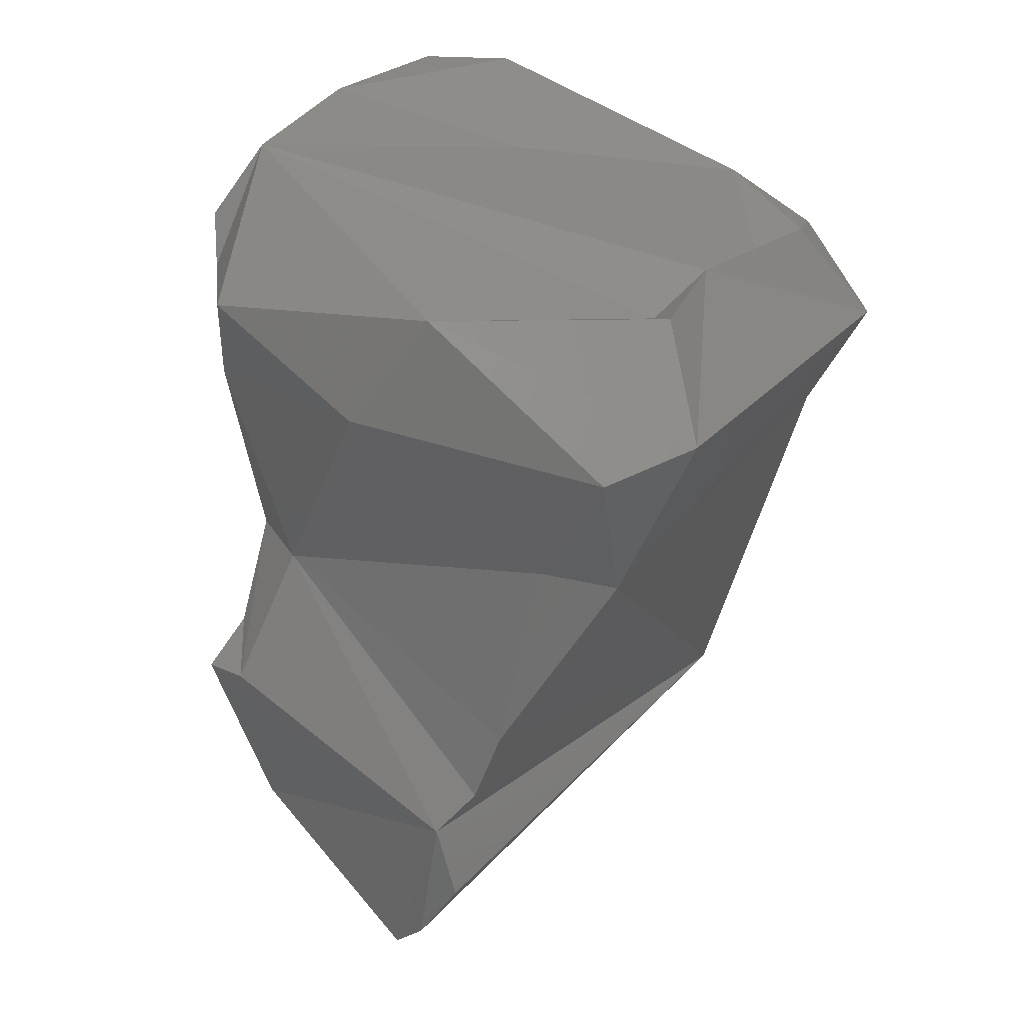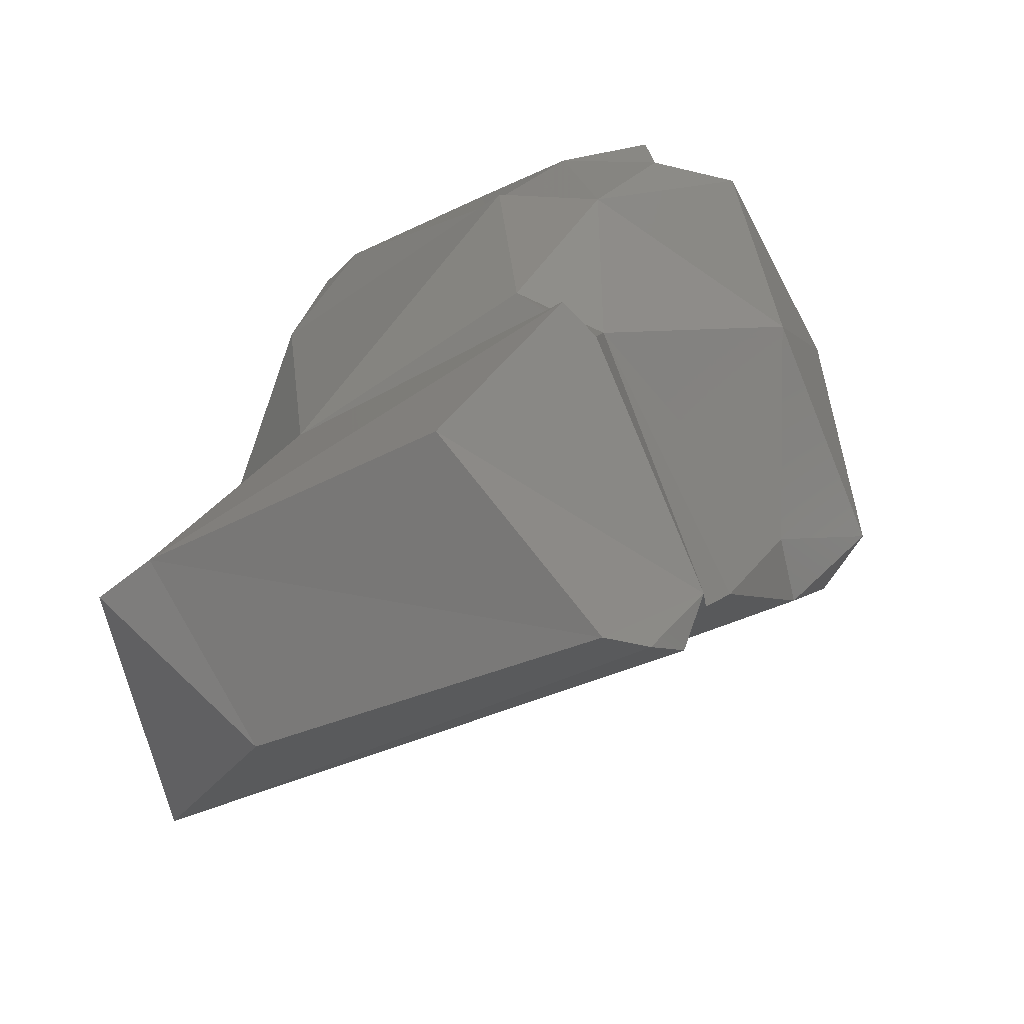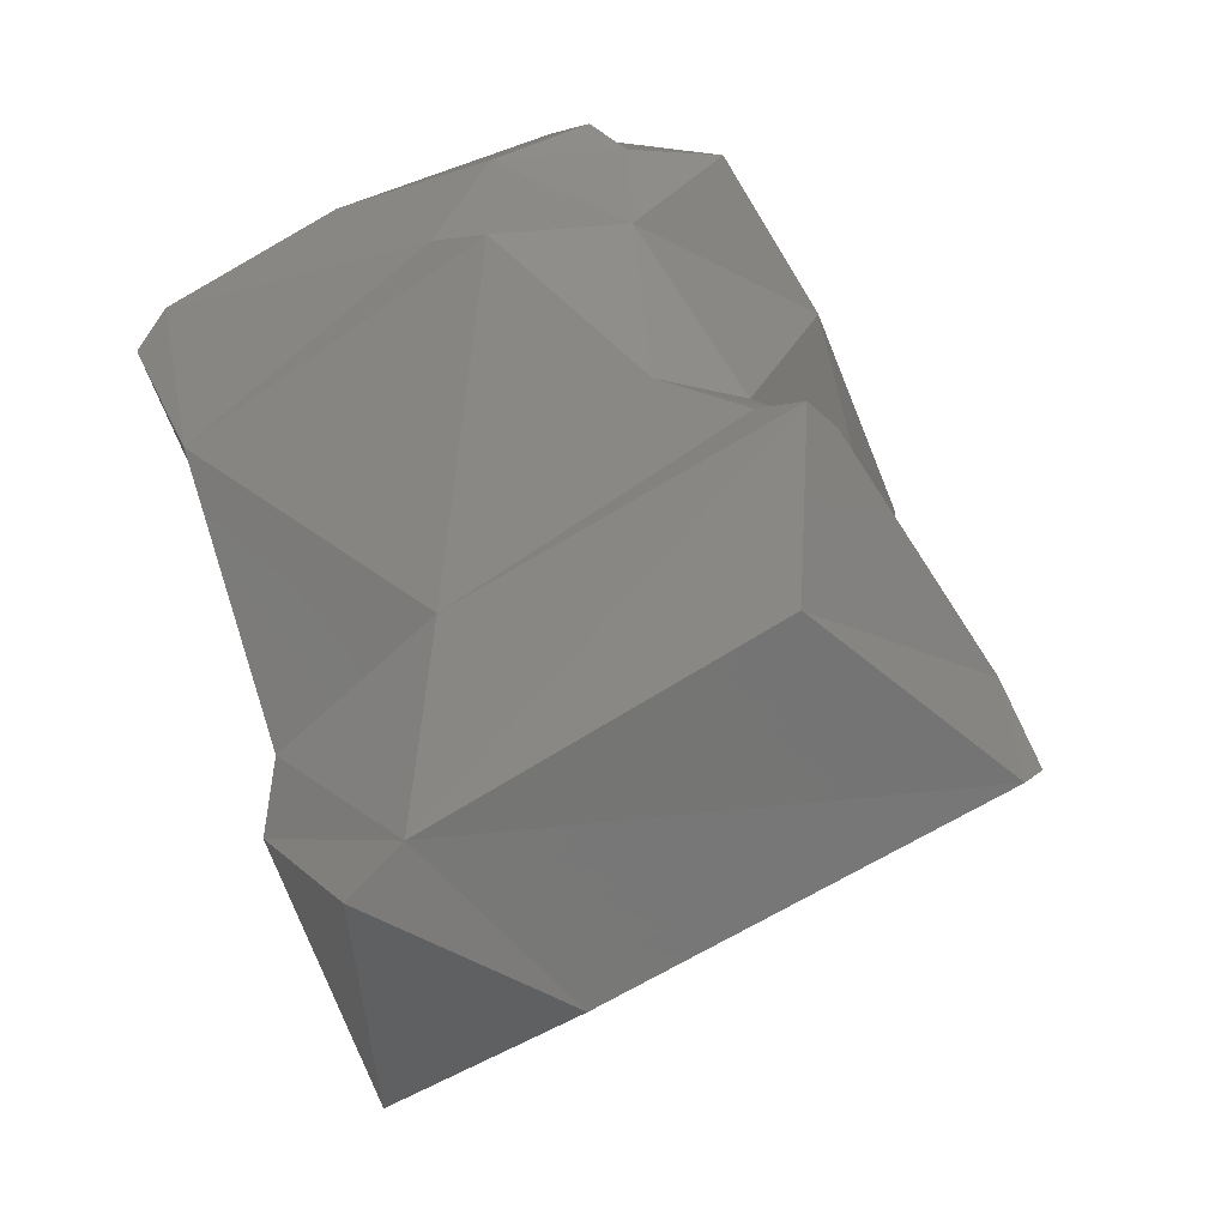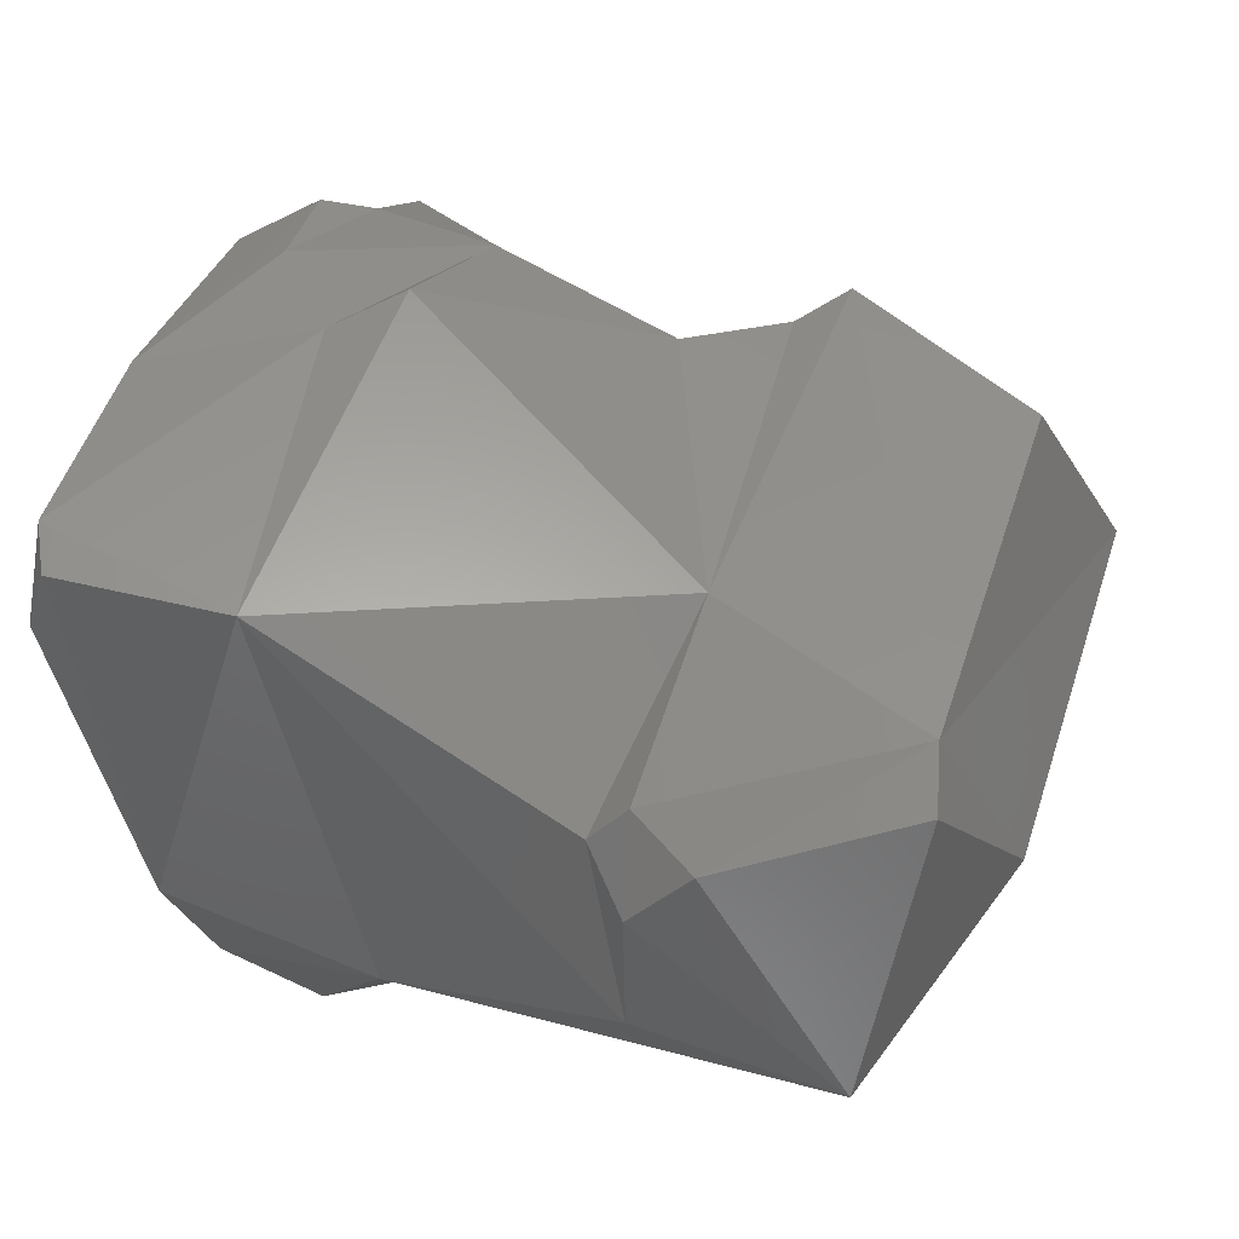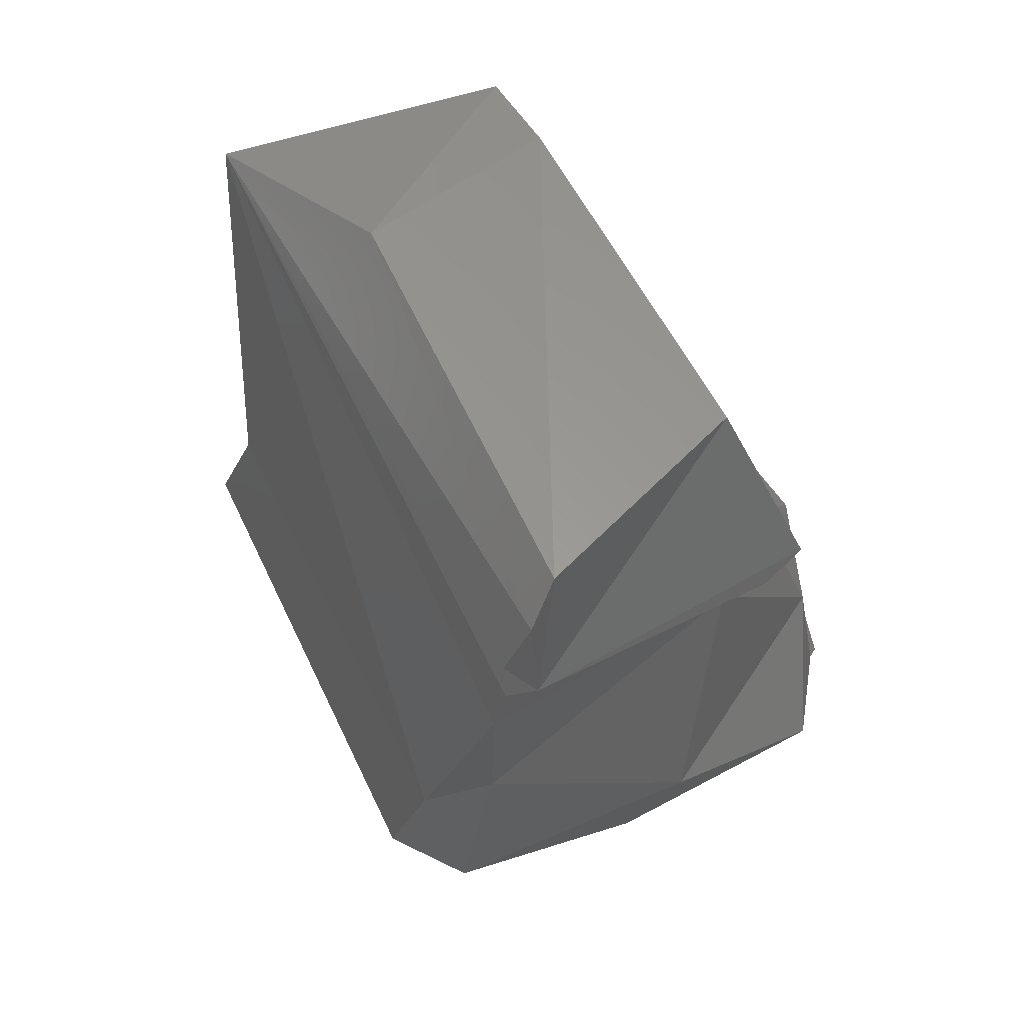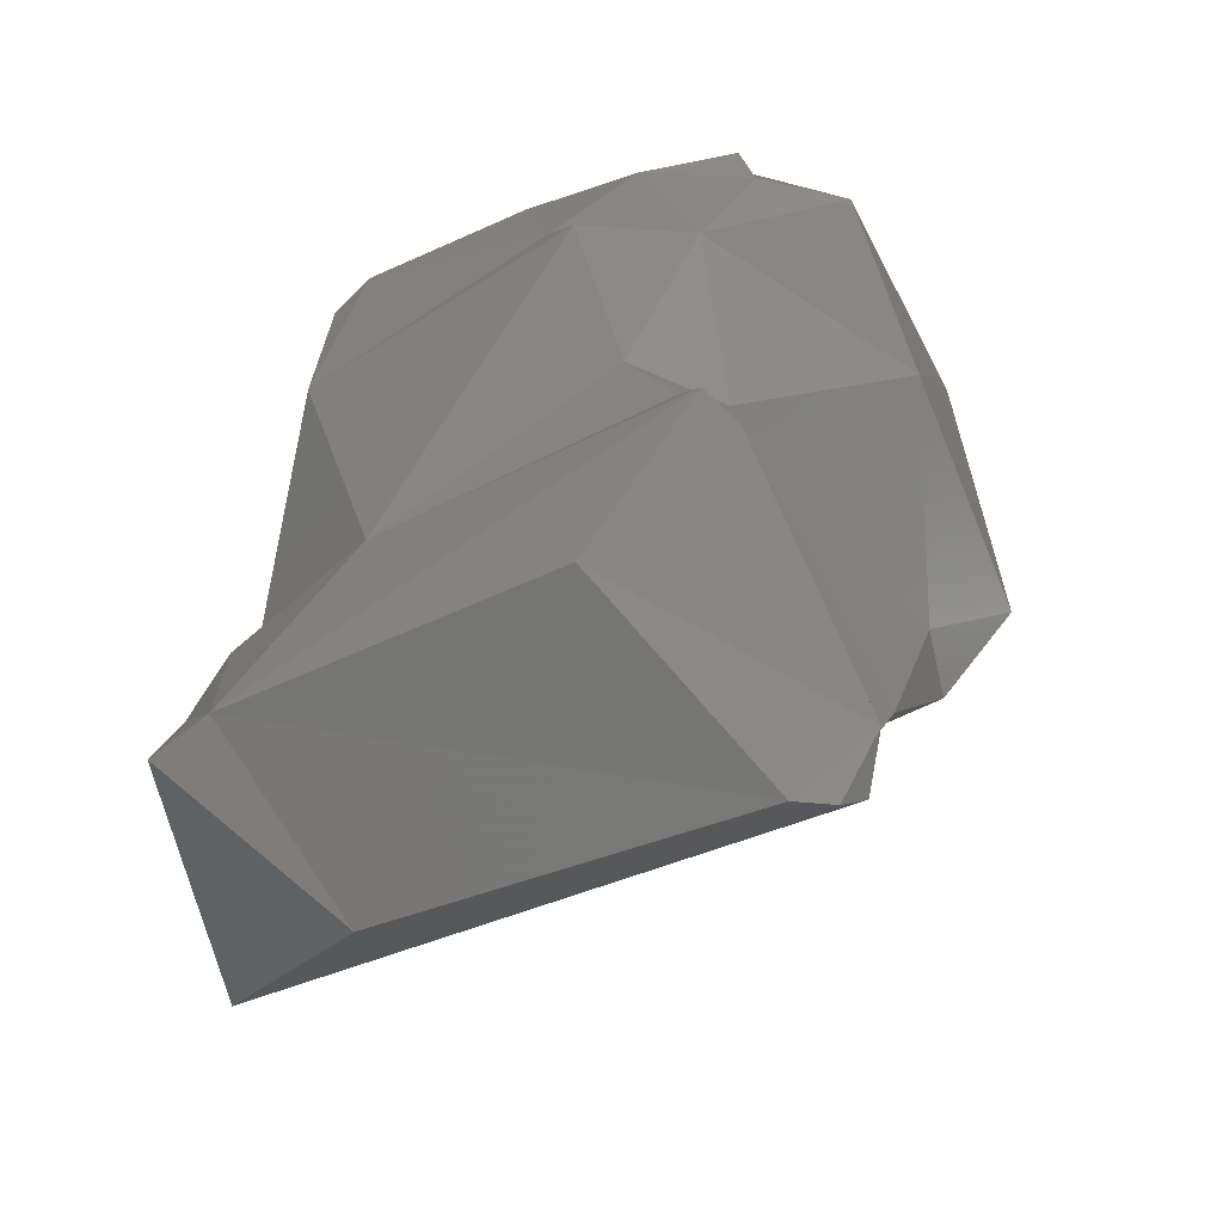
<metadata>
{"format":"stl","ext":"stl","renderer":"f3d","projection":"perspective","resolution":1024,"background":"white","views":[{"elev":-70.9,"azim":-99.8,"up":"+Z"},{"elev":20.0,"azim":102.9,"up":"+Y"},{"elev":31.6,"azim":68.6,"up":"+Y"},{"elev":21.4,"azim":10.6,"up":"+Y"},{"elev":-15.6,"azim":91.5,"up":"+Z"},{"elev":24.7,"azim":96.2,"up":"+Y"}]}
</metadata>
<code>
# stl→obj: 52 verts, 100 faces
v 0.008888 -0.002976 0.0456
v 0.009544 -0.002688 0.04583
v 0.007978 -0.00604 0.05152
v 0.008143 -0.002646 0.04552
v 0.009328 -0.004314 0.05003
v 0.009939 -0.002462 0.04624
v 0.008662 -0.003069 0.05196
v 0.00667 -0.0037 0.05215
v 0.00323 -0.006239 0.04982
v 0.005924 -0.005612 0.05133
v 0.003707 -0.006296 0.04953
v 0.004797 -0.003998 0.04492
v 0.006896 -0.003133 0.04541
v 0.007661 -0.00299 0.04556
v 0.006018 -0.004273 0.05196
v 0.009201 -0.000741 0.04807
v 0.007334 0.000135 0.04719
v 0.007268 -0.00023 0.04685
v 0.00581 -0.000604 0.04704
v 0.00861 -0.002606 0.05139
v 0.006052 -0.003259 0.05183
v 0.002617 -0.001797 0.05172
v 0.001369 -0.005034 0.05069
v 0.002515 -0.006749 0.04937
v 0.001708 -0.005946 0.05004
v 0.005644 -0.003638 0.05172
v 0.003121 -0.004482 0.04472
v 0.003534 -0.003598 0.04425
v 0.004839 -0.003228 0.0451
v 0.006817 -0.000144 0.04745
v 0.006477 -0.001815 0.05037
v 0.005811 -0.000208 0.04803
v 0.003953 0.000468 0.04748
v 0.003619 -0.001019 0.04531
v 0.003437 0.00035 0.04878
v 0.000755 -0.001162 0.05139
v 0.00272 3.7e-05 0.04911
v 0.000896 -0.001527 0.05176
v 0.000629 -0.002123 0.05146
v 0.001342 -0.002353 0.0496
v 0.001645 -0.005735 0.04917
v 0.001856 -0.005191 0.04857
v 0.001871 -0.004513 0.04719
v 0.002369 -0.001637 0.04501
v 0.002109 -0.004076 0.04571
v 0.002107 0.00052 0.04827
v 0.002846 0.000524 0.04606
v 0.002673 0.000664 0.04703
v 0.001024 -0.000236 0.04959
v 0.001374 0.000387 0.04737
v 0.002302 -0.003984 0.04641
v 0.002163 0.000776 0.04724
f 1 2 3
f 2 1 4
f 4 1 3
f 2 5 3
f 6 2 4
f 2 6 5
f 5 7 3
f 7 8 3
f 9 3 10
f 3 9 11
f 3 11 12
f 13 3 12
f 13 14 3
f 4 3 14
f 3 8 15
f 15 10 3
f 16 4 17
f 16 6 4
f 18 17 4
f 4 14 19
f 19 18 4
f 5 20 7
f 20 5 6
f 20 6 16
f 20 8 7
f 8 20 21
f 15 8 21
f 22 23 9
f 24 11 9
f 22 9 10
f 25 24 9
f 23 25 9
f 10 15 26
f 26 22 10
f 12 11 24
f 24 27 12
f 12 27 28
f 29 13 12
f 12 28 29
f 14 13 19
f 29 19 13
f 26 15 21
f 20 16 17
f 30 17 18
f 17 31 20
f 17 30 31
f 32 30 18
f 32 18 19
f 33 32 19
f 19 34 33
f 34 19 29
f 20 31 21
f 31 26 21
f 31 35 22
f 26 31 22
f 36 22 37
f 35 37 22
f 38 22 36
f 38 23 22
f 23 38 39
f 40 23 39
f 41 25 23
f 23 42 41
f 23 40 43
f 42 23 43
f 24 25 41
f 43 24 41
f 24 43 27
f 28 27 44
f 45 27 43
f 44 27 45
f 29 28 34
f 34 28 44
f 30 32 31
f 35 31 32
f 32 33 35
f 33 46 37
f 47 33 34
f 37 35 33
f 47 48 33
f 48 46 33
f 34 44 47
f 37 49 36
f 38 36 39
f 39 36 49
f 46 49 37
f 49 40 39
f 40 49 50
f 40 50 43
f 43 41 42
f 43 50 51
f 45 43 51
f 51 44 45
f 44 51 50
f 44 50 47
f 48 52 46
f 52 49 46
f 48 47 50
f 50 52 48
f 50 49 52

</code>
